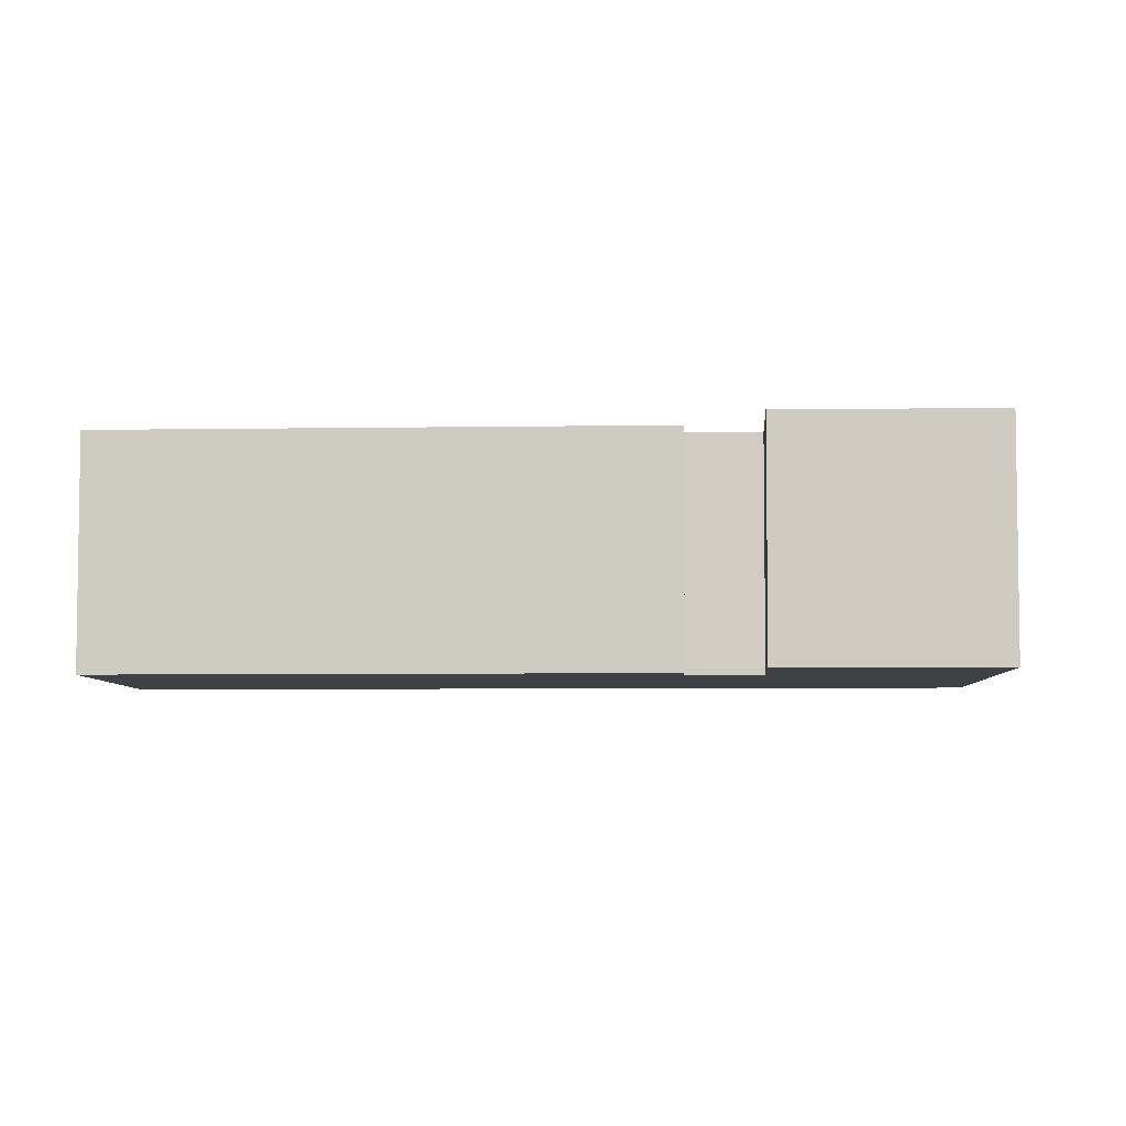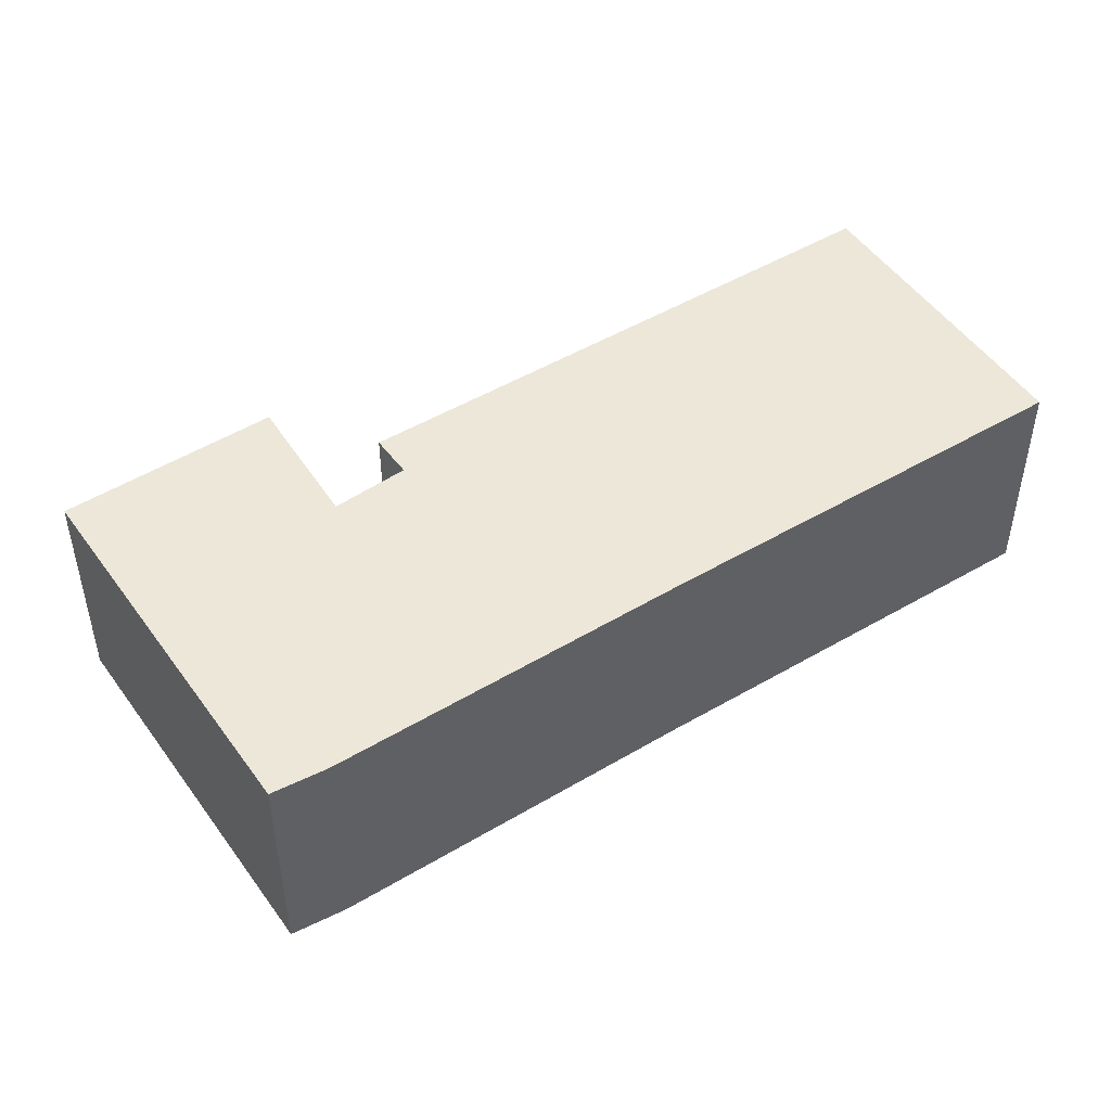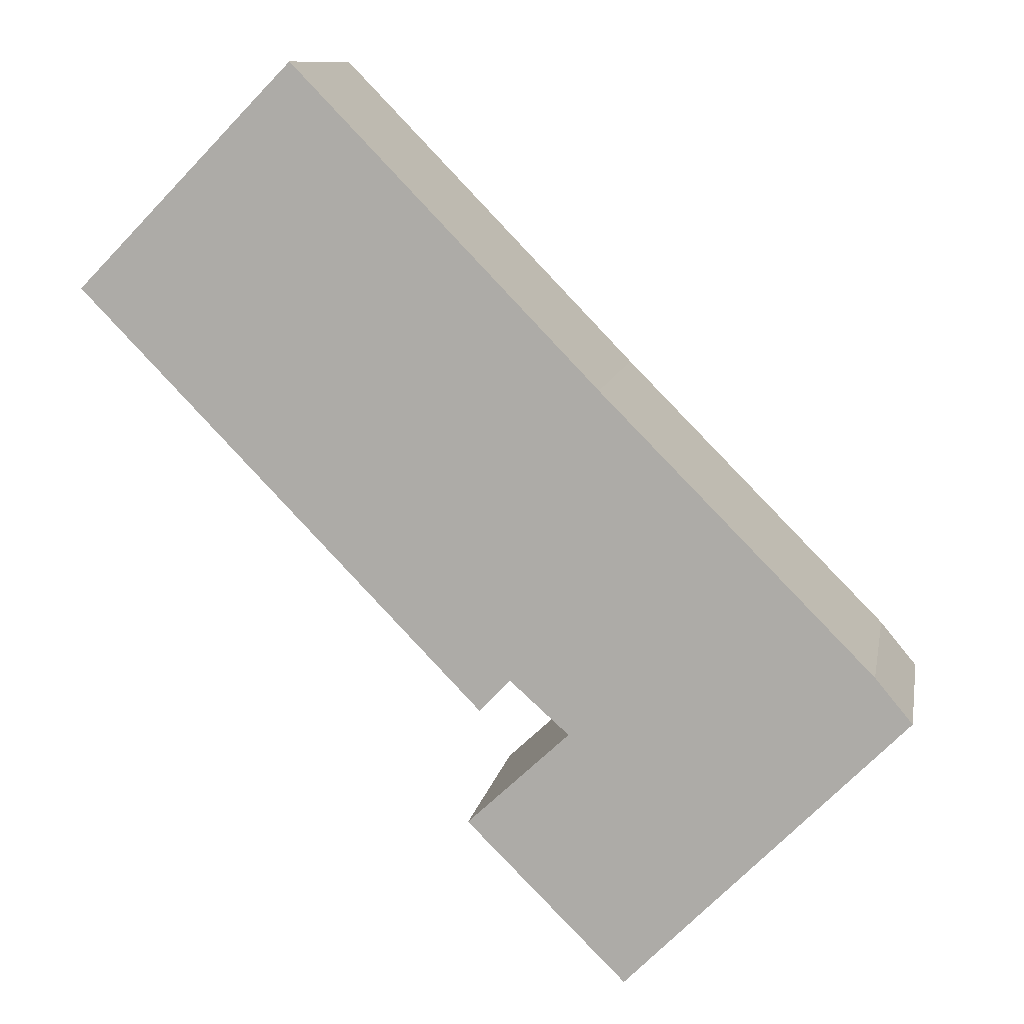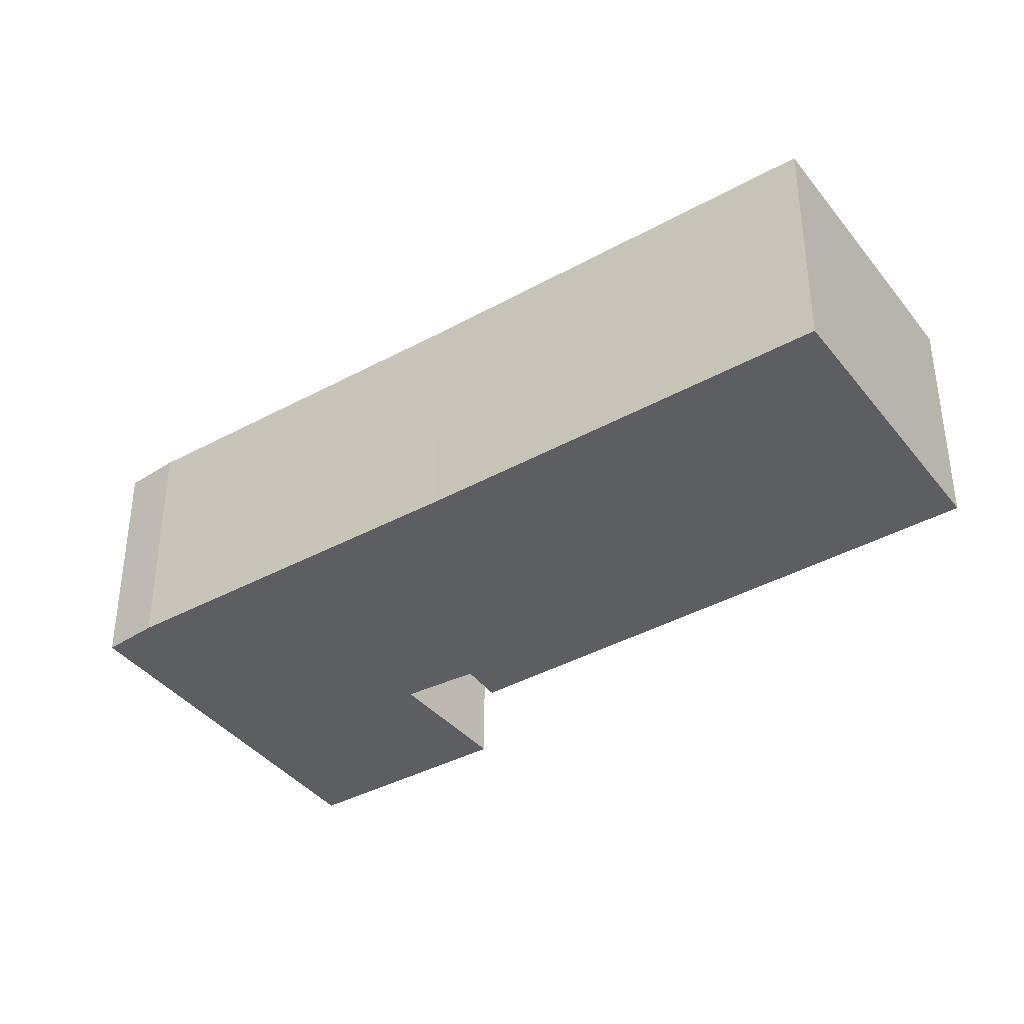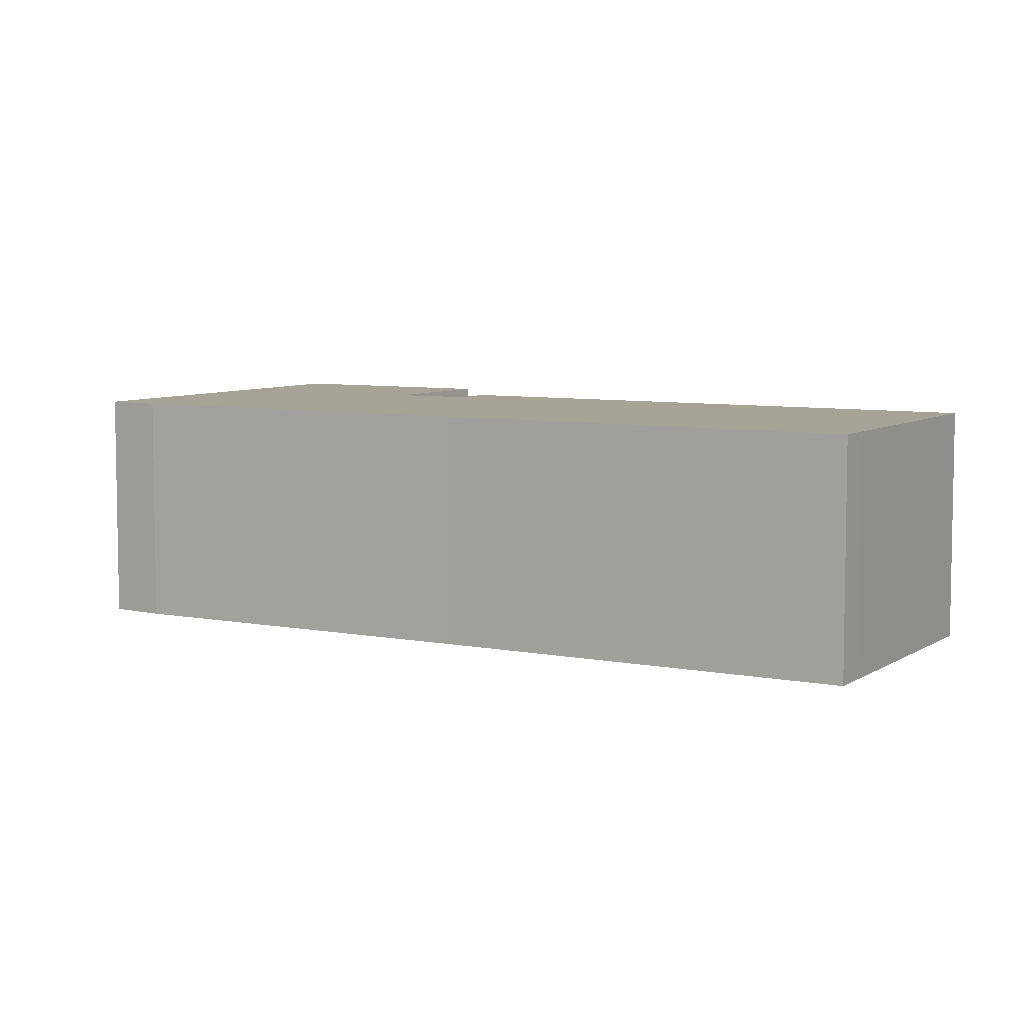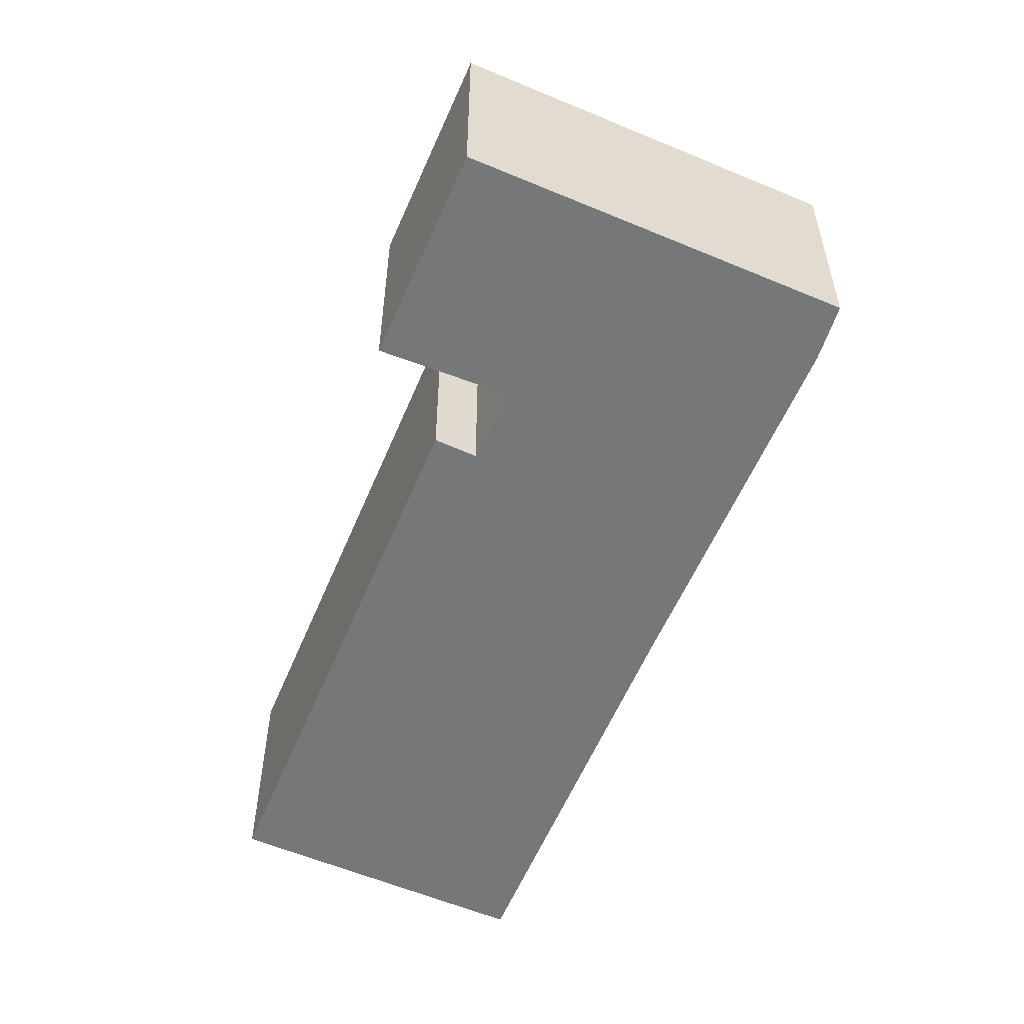
<metadata>
{"format":"obj","ext":"obj","renderer":"f3d","projection":"perspective","resolution":1024,"background":"white","views":[{"elev":-5.6,"azim":137.1,"up":"+Y"},{"elev":50.0,"azim":-78.6,"up":"+Y"},{"elev":10.7,"azim":-169.8,"up":"+Z"},{"elev":-39.0,"azim":-10.9,"up":"+Y"},{"elev":6.7,"azim":-15.1,"up":"+Y"},{"elev":-57.0,"azim":-158.3,"up":"+Y"}]}
</metadata>
<code>
v  4.486 3.786 -4.555
v  5.415 3.786 -0.444
v  7.056 3.786 -1.988
v  4.963 3.786 5.114
v  0.5985 3.786 0.7212
v  8.07e-05 3.786 -0.00012
v  6.861 3.786 -0.1175
v  10.24 3.786 9.724
v  13.35 3.786 6.565
v  9.836 3.786 10.14
v  6.369 3.786 0.4091
v  13.35 -4.02e-16 6.566
v  6.369 -2.506e-17 0.4092
v  6.861 7.186e-18 -0.1174
v  4.963 -3.131e-16 5.114
v  9.836 -6.207e-16 10.14
v  10.24 -5.954e-16 9.724
v  7.056 1.217e-16 -1.988
v  0 0 0
v  4.486 2.789e-16 -4.555
v  0.5984 -4.417e-17 0.7213
v  5.415 2.718e-17 -0.4439
g defaultobject
f 1 2 3
f 2 1 4
f 4 1 5
f 5 1 6
f 7 8 9
f 8 7 10
f 10 7 4
f 4 7 11
f 4 11 2
f 12 13 14
f 13 12 15
f 15 12 16
f 16 12 17
f 18 19 20
f 19 18 21
f 21 18 22
f 21 22 15
f 15 22 13
f 22 11 13
f 11 22 2
f 18 2 22
f 2 18 3
f 20 3 18
f 3 20 1
f 6 20 19
f 20 6 1
f 5 19 21
f 19 5 6
f 4 21 15
f 21 4 5
f 10 15 16
f 15 10 4
f 17 10 16
f 10 17 8
f 12 8 17
f 8 12 9
f 14 9 12
f 9 14 7
f 11 14 13
f 14 11 7

</code>
